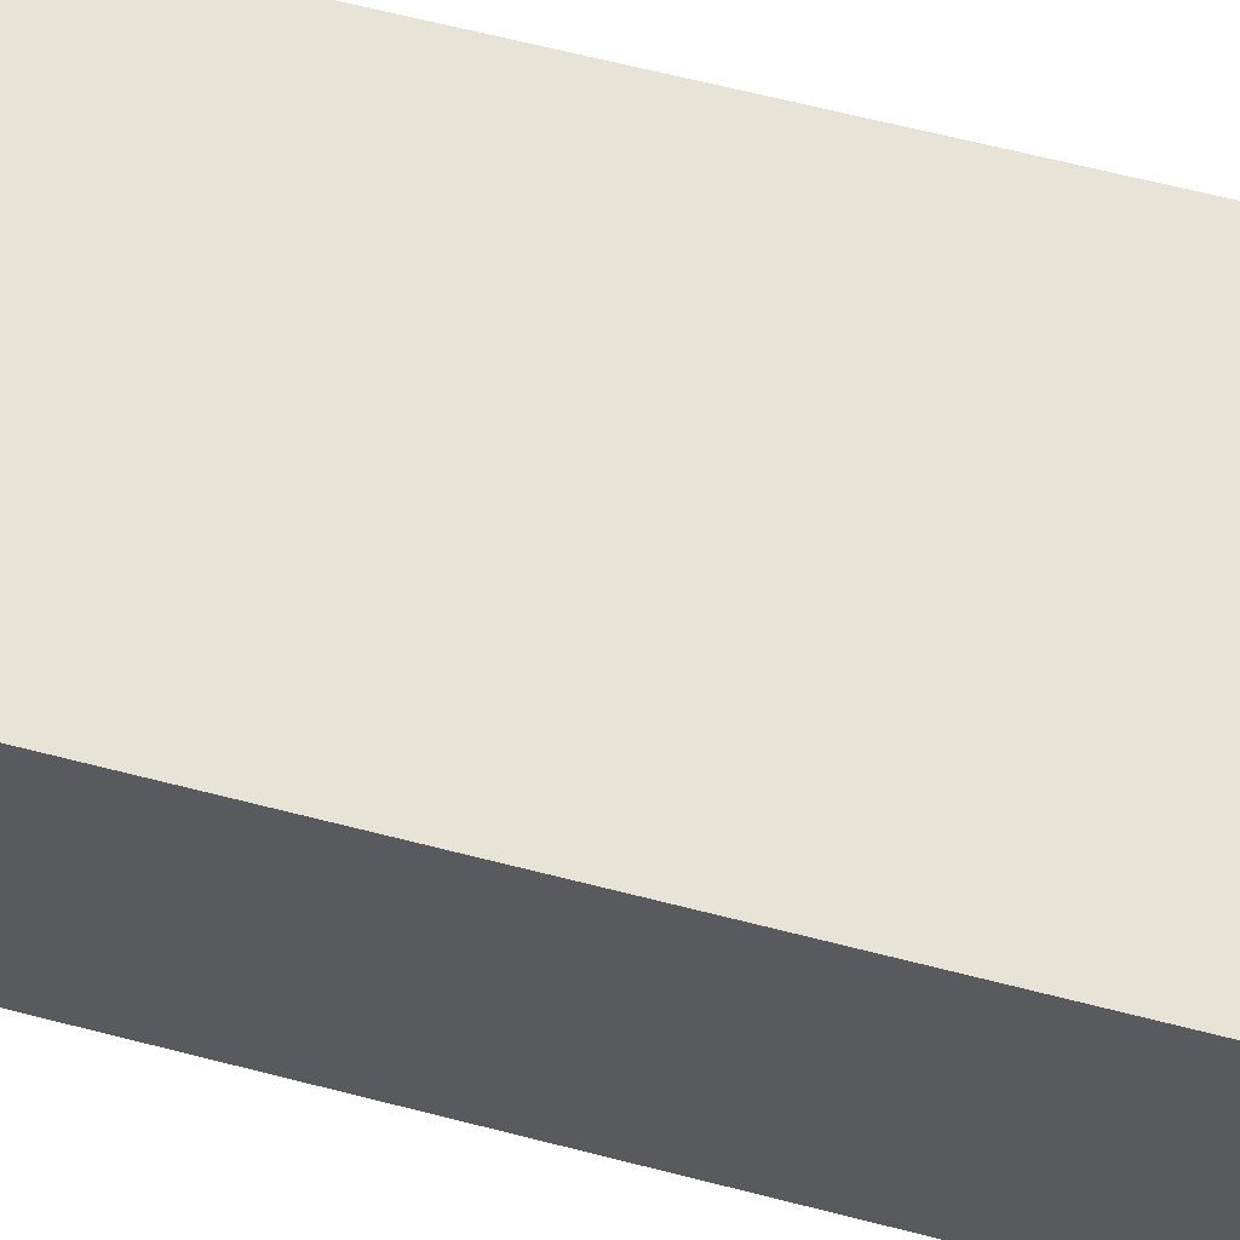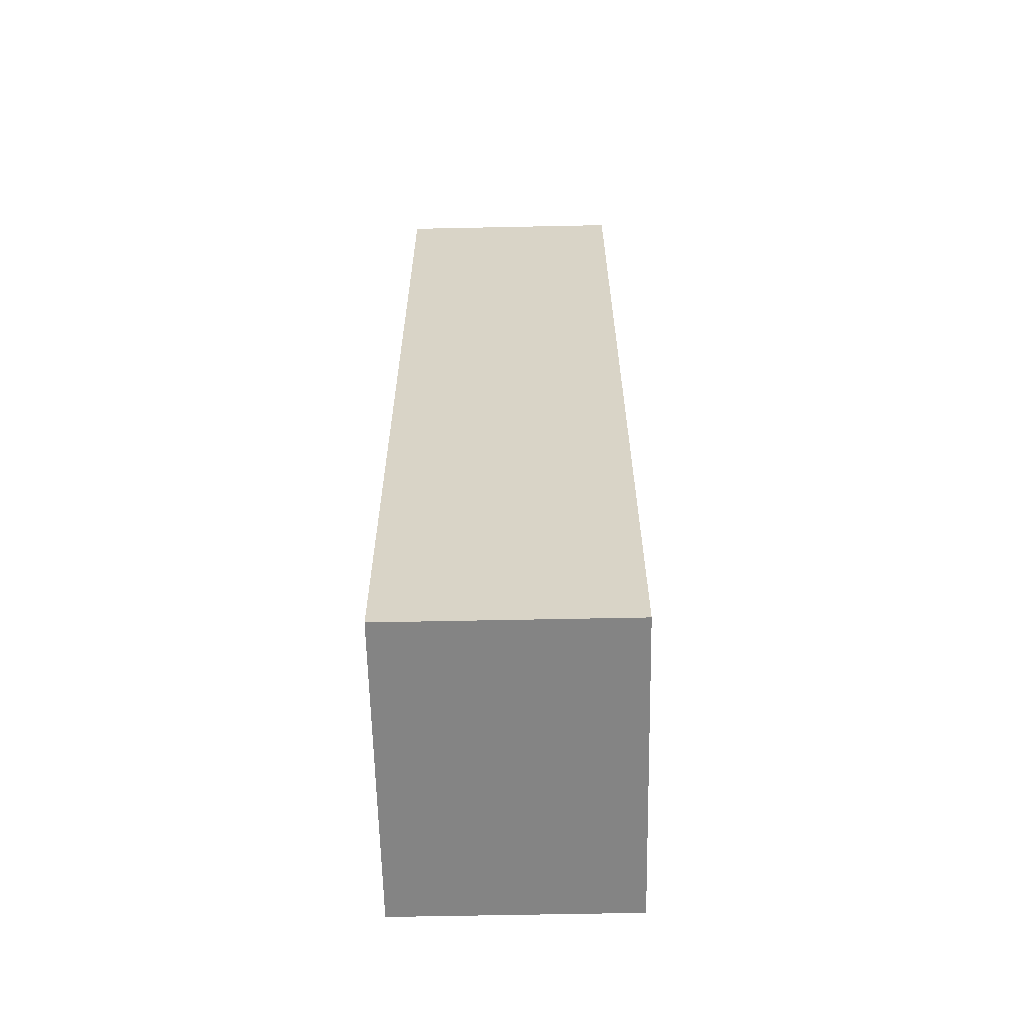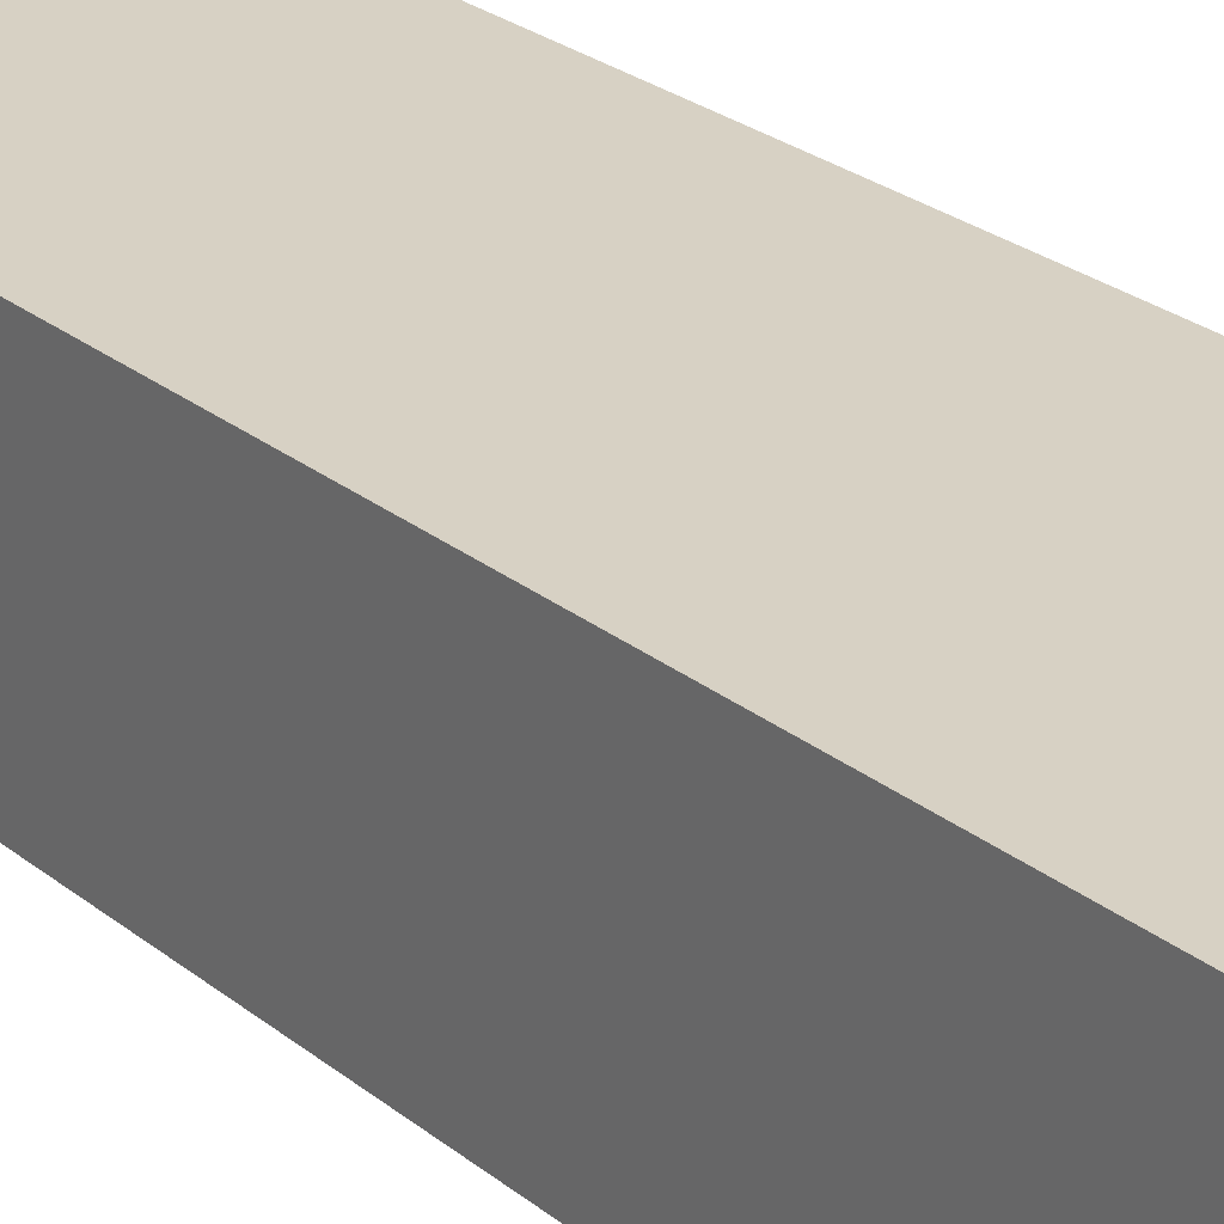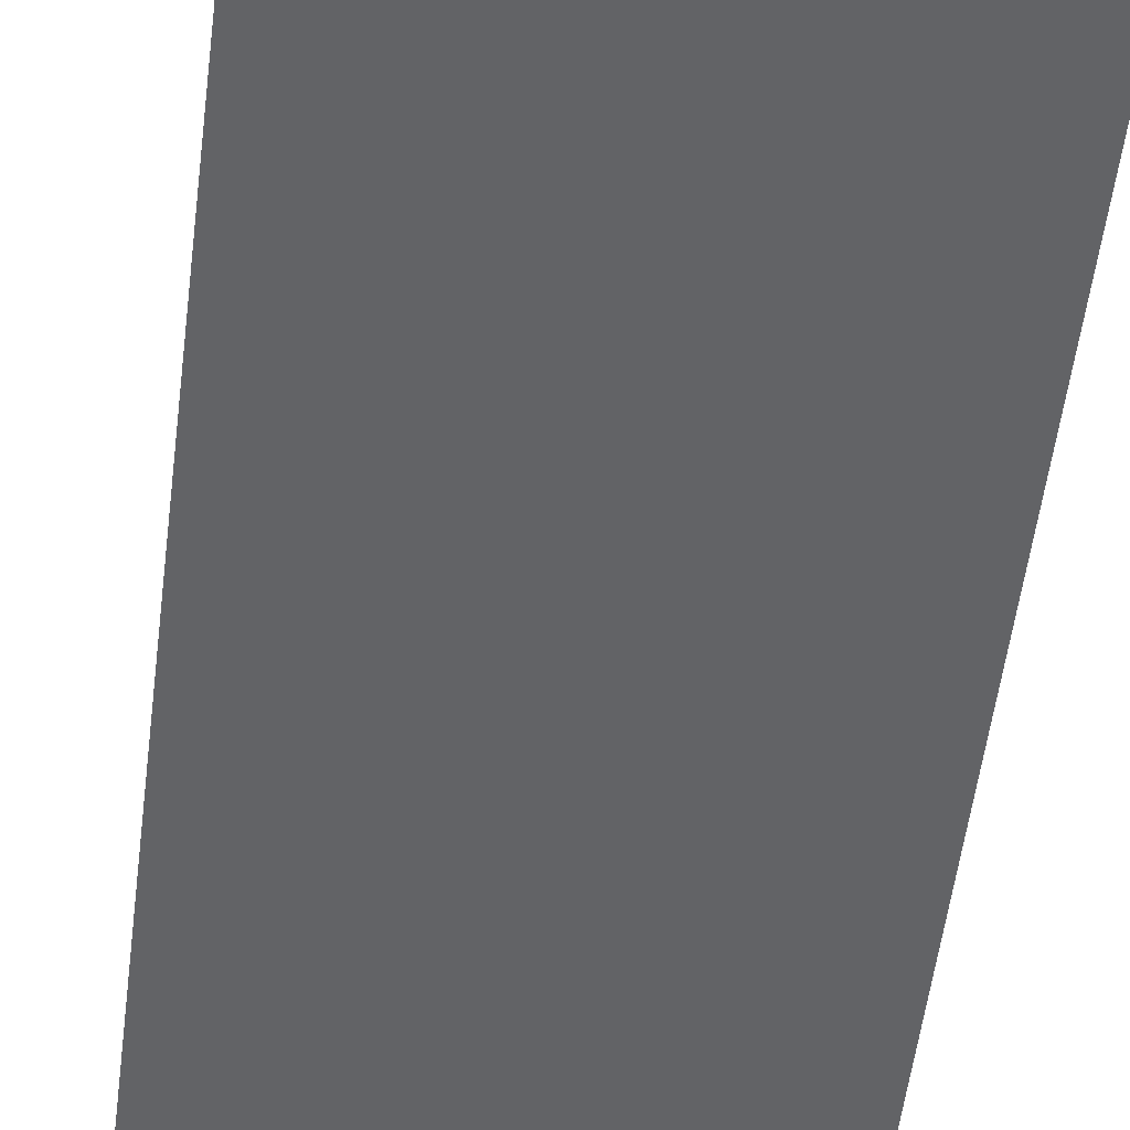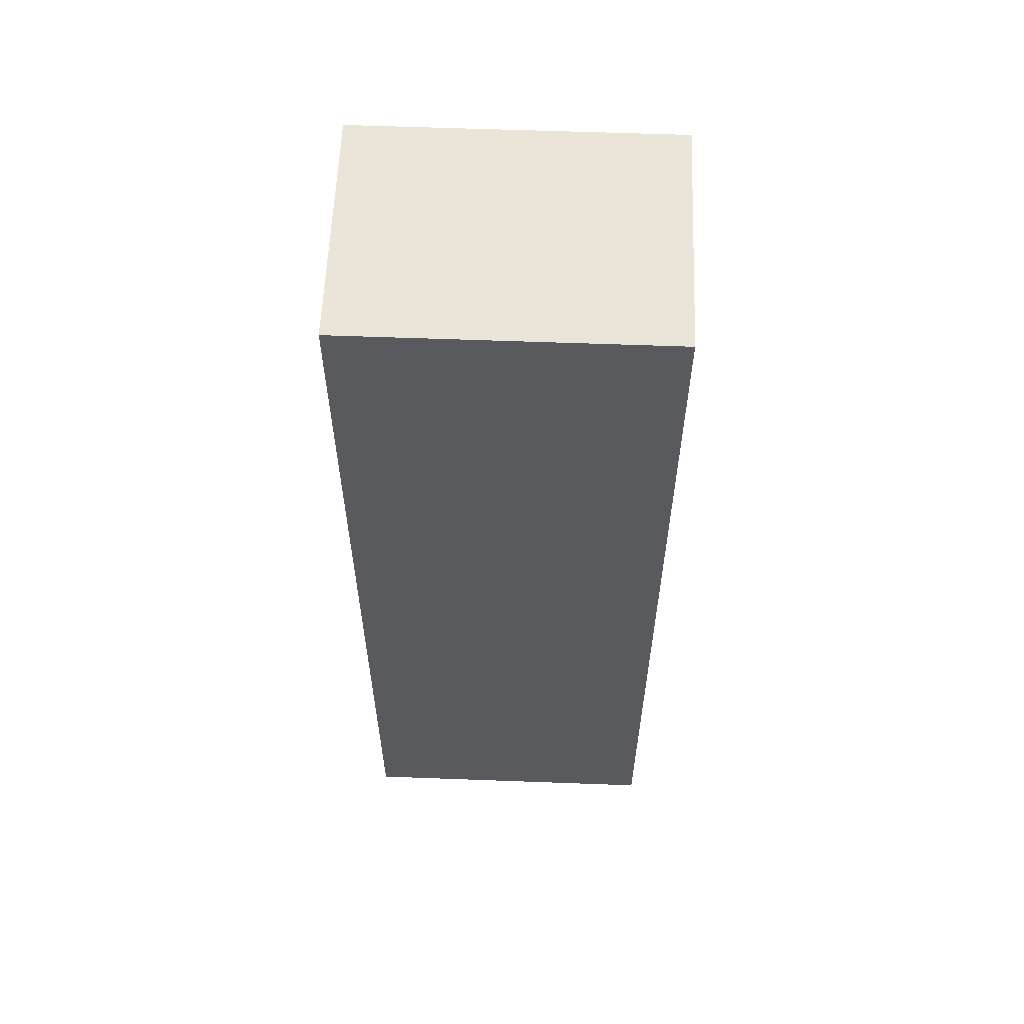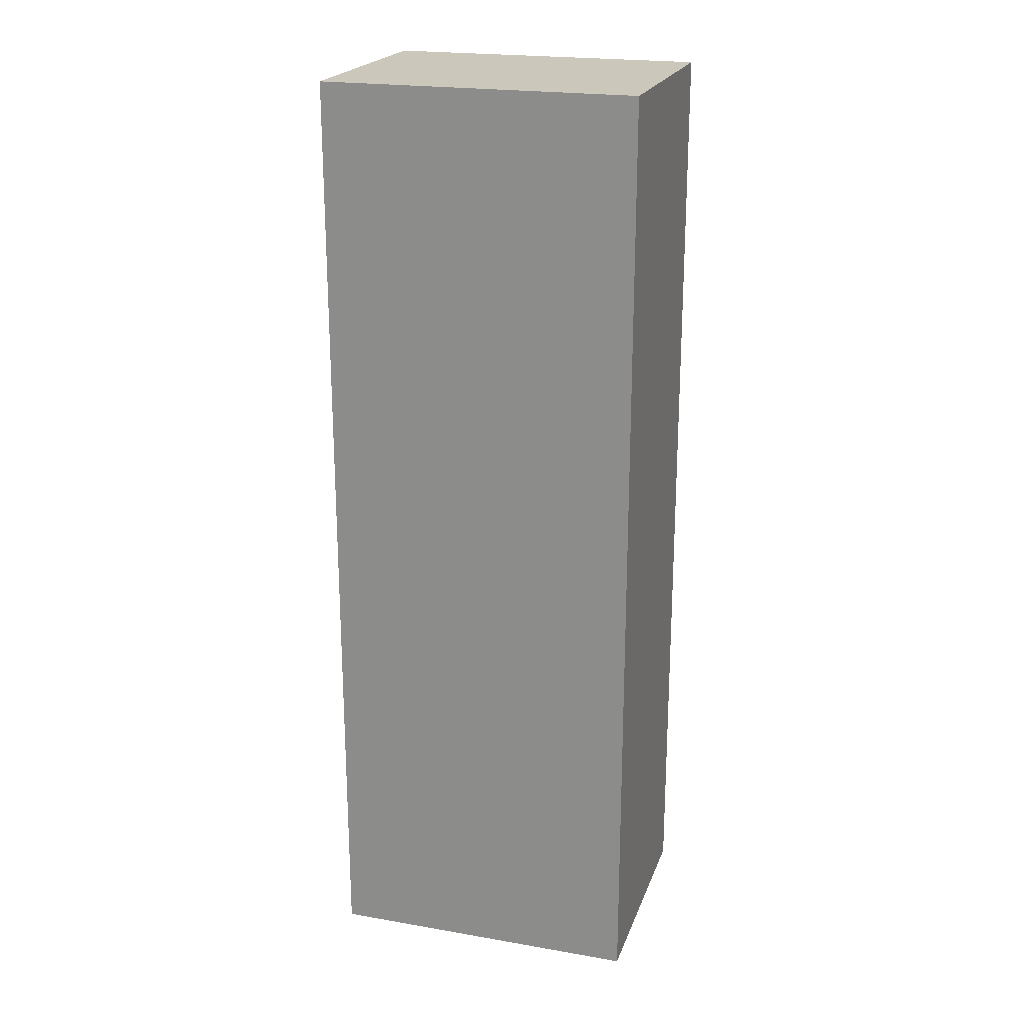
<metadata>
{"format":"obj","ext":"obj","renderer":"f3d","projection":"perspective","resolution":1024,"background":"white","views":[{"elev":62.4,"azim":104.8,"up":"+Y"},{"elev":-61.3,"azim":-88.8,"up":"+Z"},{"elev":27.1,"azim":-39.7,"up":"+Y"},{"elev":-50.9,"azim":173.2,"up":"+Y"},{"elev":58.9,"azim":-177.8,"up":"+Z"},{"elev":21.6,"azim":-163.1,"up":"+Z"}]}
</metadata>
<code>
g pb_Mesh-1242612
v -0 2 7
v -4 2 7
v -0 5 7
v -4 5 7
v -4 2 7
v -4 2 -5
v -4 5 7
v -4 5 -5
v -4 2 -5
v -0 2 -5
v -4 5 -5
v -0 5 -5
v -0 2 -5
v -0 2 7
v -0 5 -5
v -0 5 7
v -0 5 7
v -4 5 7
v -0 5 -5
v -4 5 -5
v -0 2 -5
v -4 2 -5
v -0 2 7
v -4 2 7
g pb_Mesh-1242612_0
f 3 2 1
f 3 4 2
f 7 6 5
f 7 8 6
f 11 10 9
f 11 12 10
f 15 14 13
f 15 16 14
f 19 18 17
f 19 20 18
f 23 22 21
f 23 24 22

</code>
